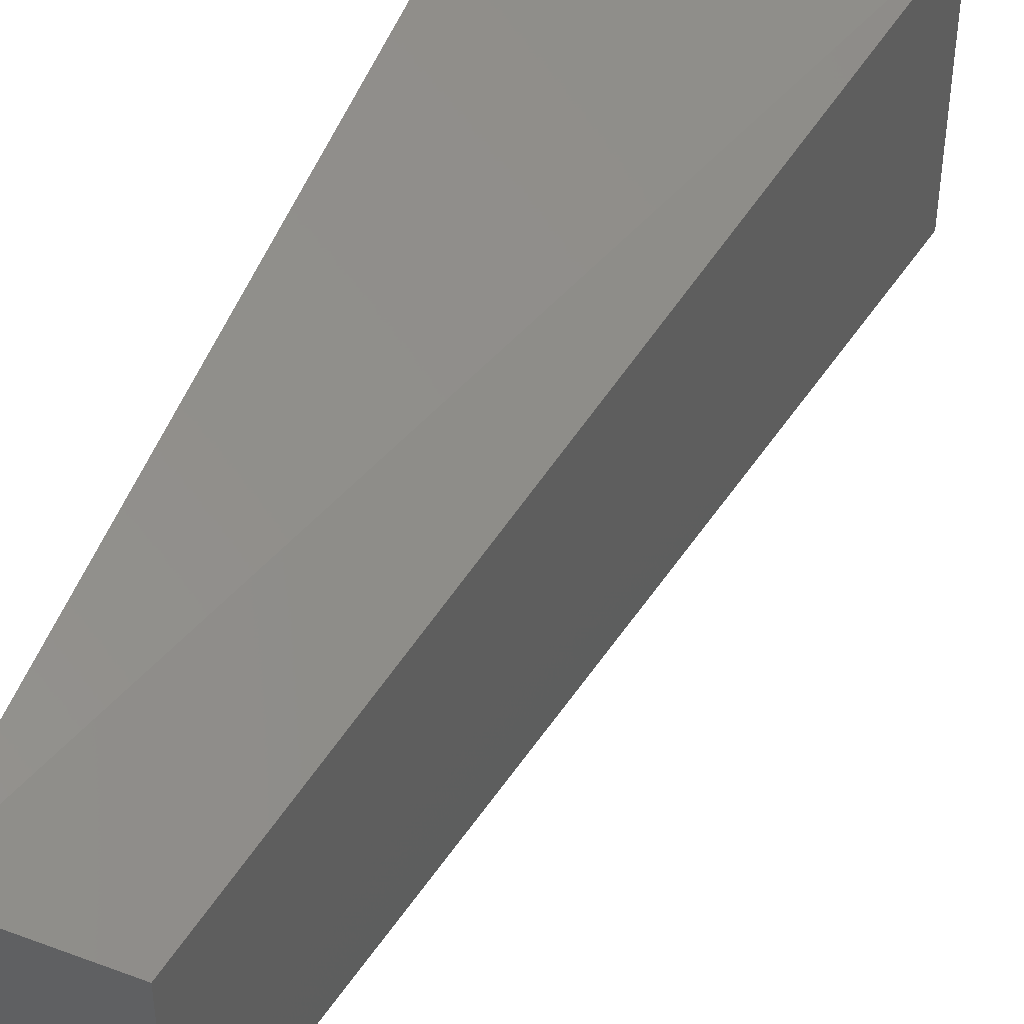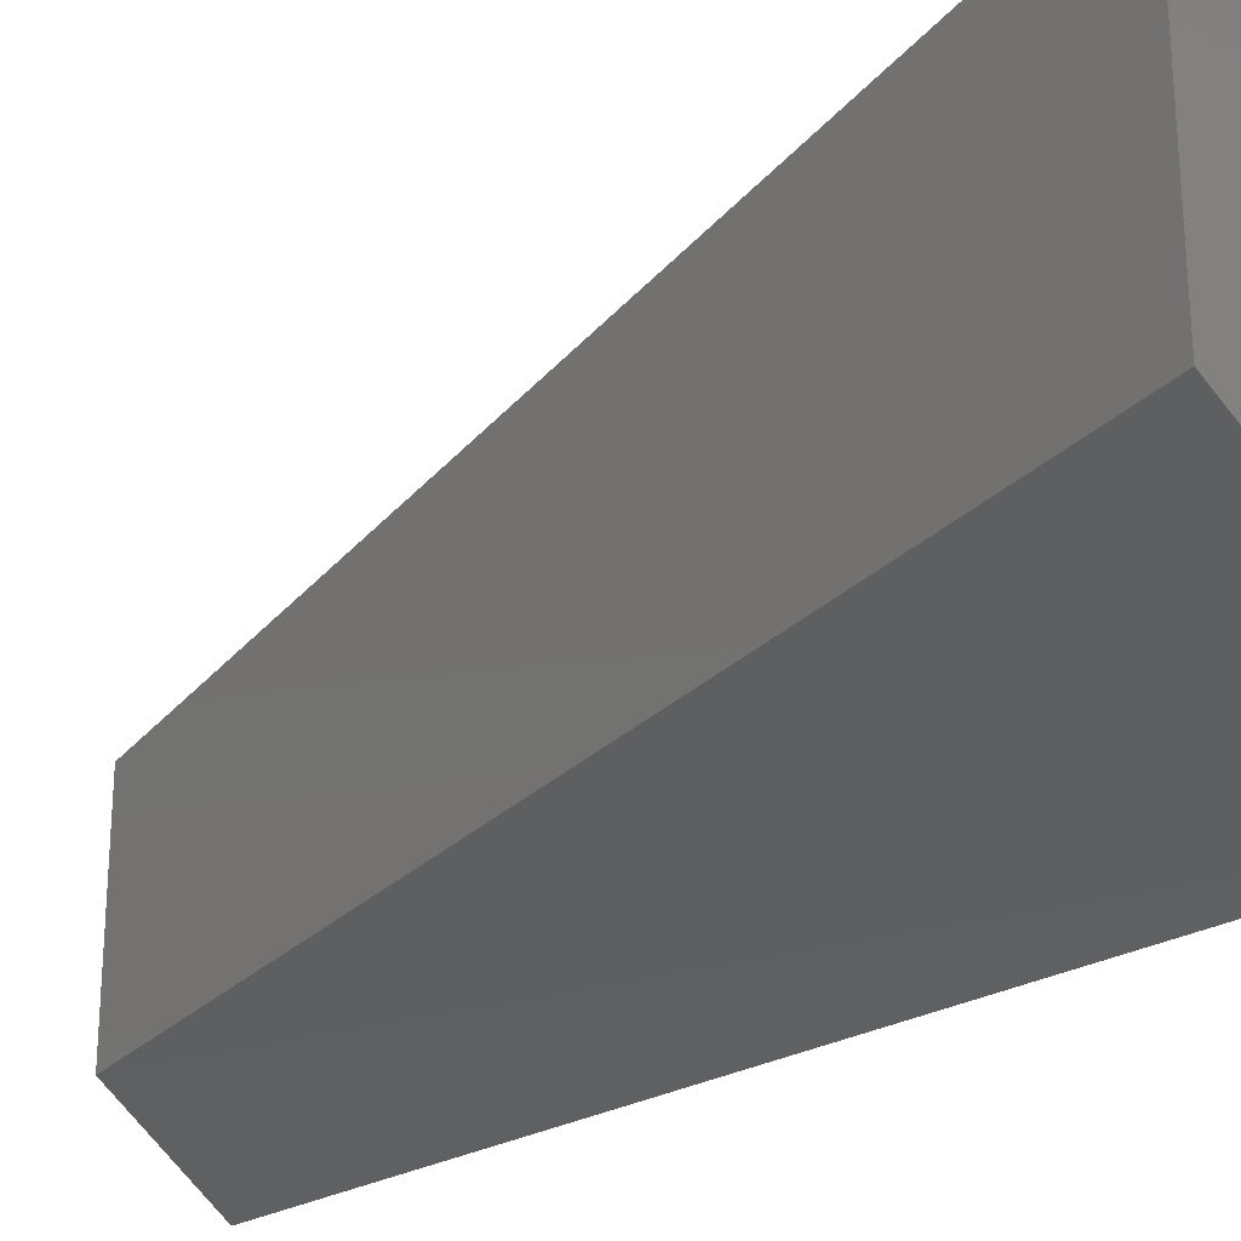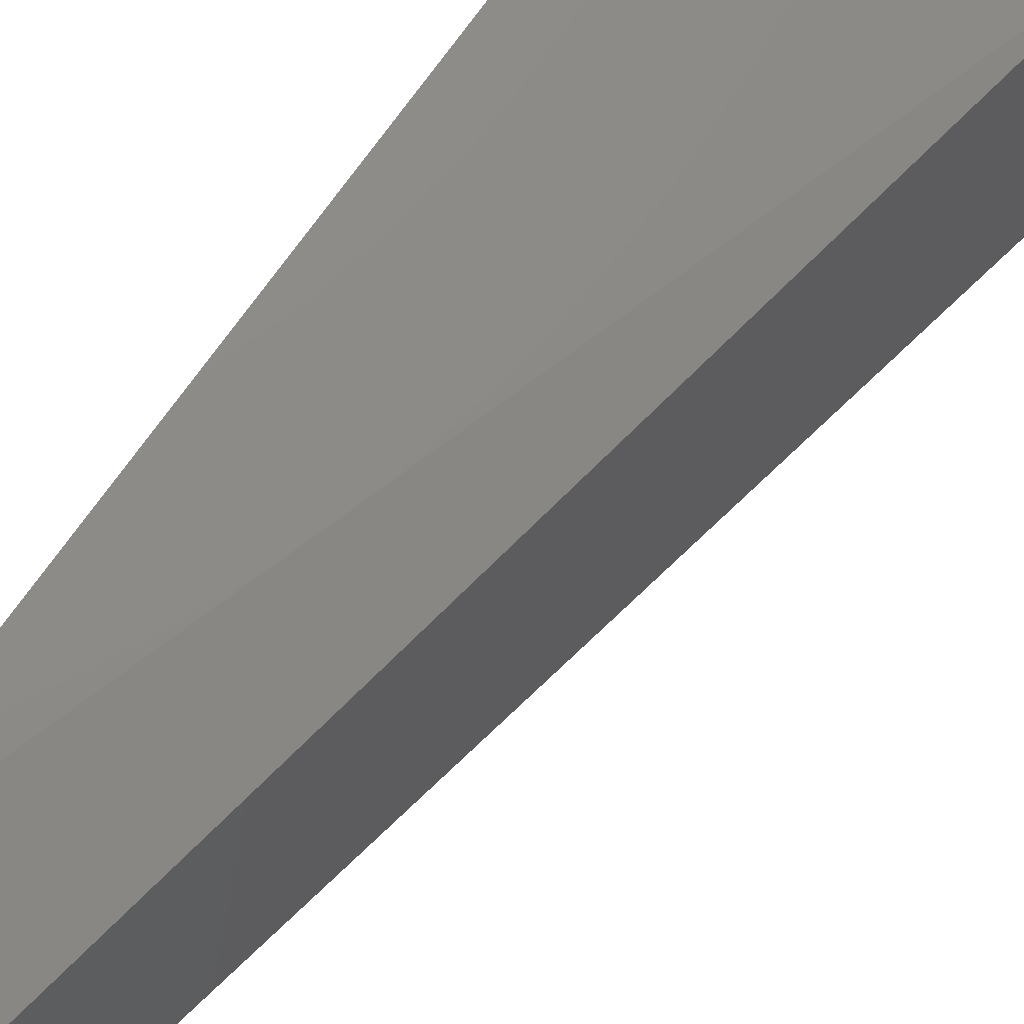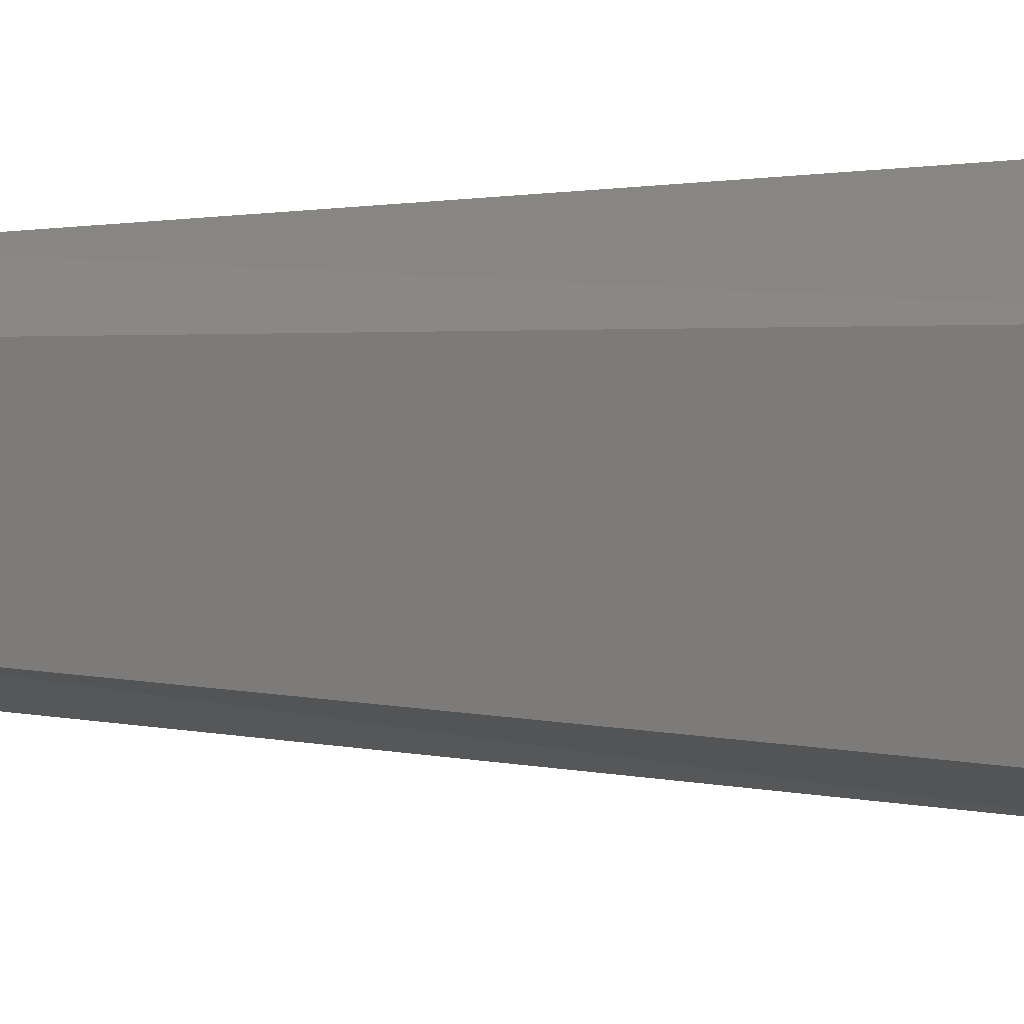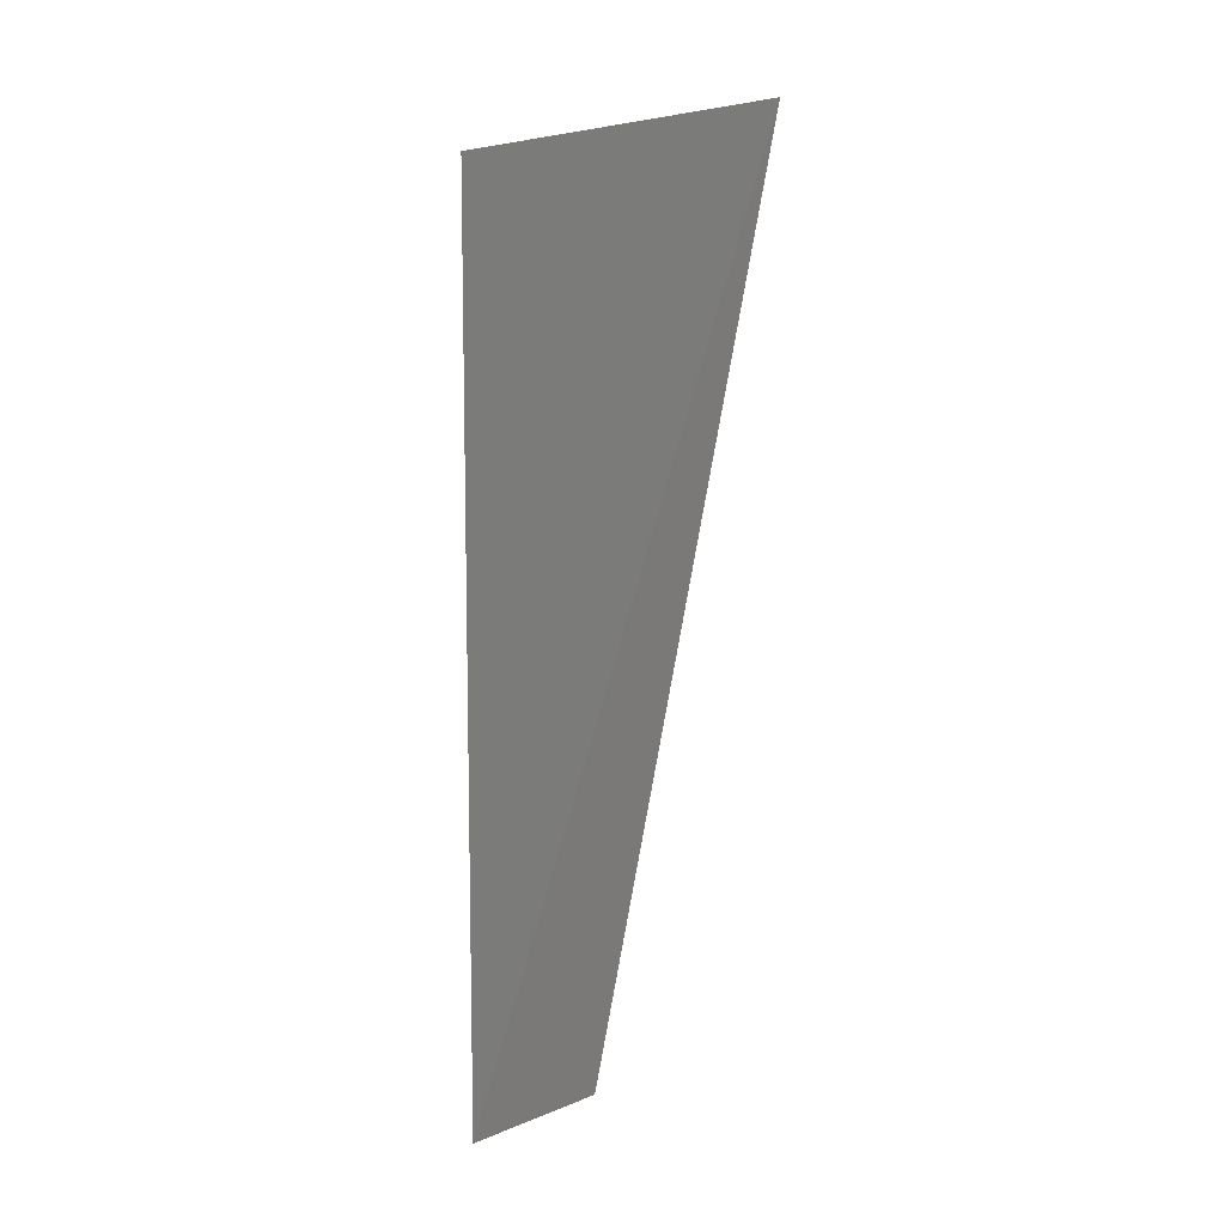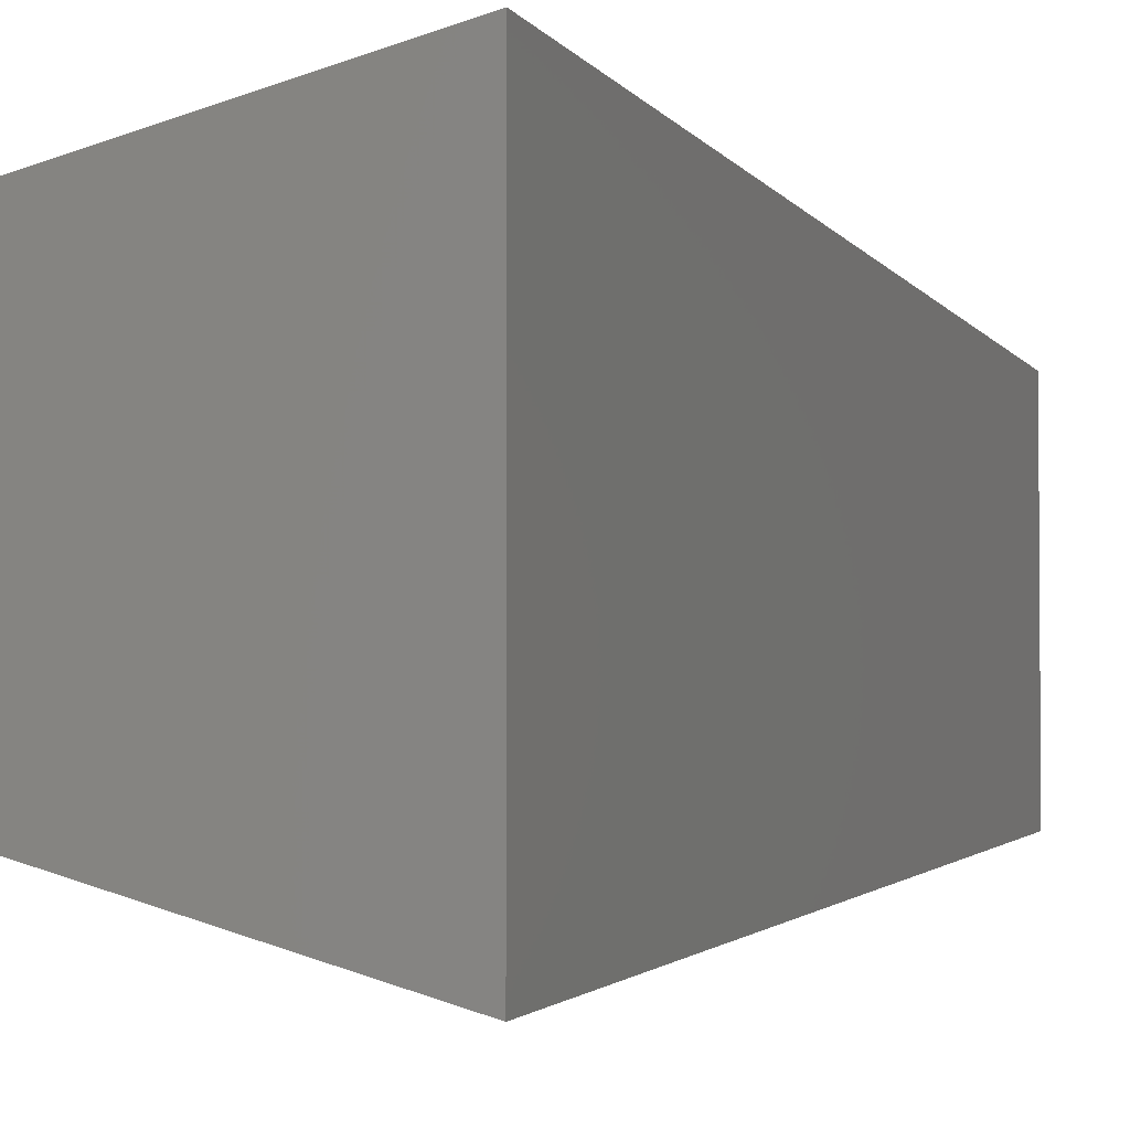
<metadata>
{"format":"stl","ext":"stl","renderer":"f3d","projection":"perspective","resolution":1024,"background":"white","views":[{"elev":45.4,"azim":-159.9,"up":"+Y"},{"elev":-28.0,"azim":-42.4,"up":"+Y"},{"elev":61.8,"azim":-146.1,"up":"+Y"},{"elev":8.0,"azim":-81.5,"up":"+Y"},{"elev":9.5,"azim":176.6,"up":"+Z"},{"elev":-2.9,"azim":21.2,"up":"+Y"}]}
</metadata>
<code>
# stl→obj: 8 verts, 12 faces
v 24.57 3.794 26.12
v 24.57 3.181 26.12
v 24.96 3.706 23.91
v 24.96 3.252 23.91
v 25.23 3.99 26
v 25.23 3.824 23.85
v 25.23 2.975 26
v 25.23 3.129 23.85
f 1 2 3
f 2 3 4
f 5 6 1
f 6 1 3
f 5 1 7
f 1 7 2
f 2 7 4
f 7 4 8
f 3 4 6
f 4 6 8
f 6 8 5
f 8 5 7

</code>
